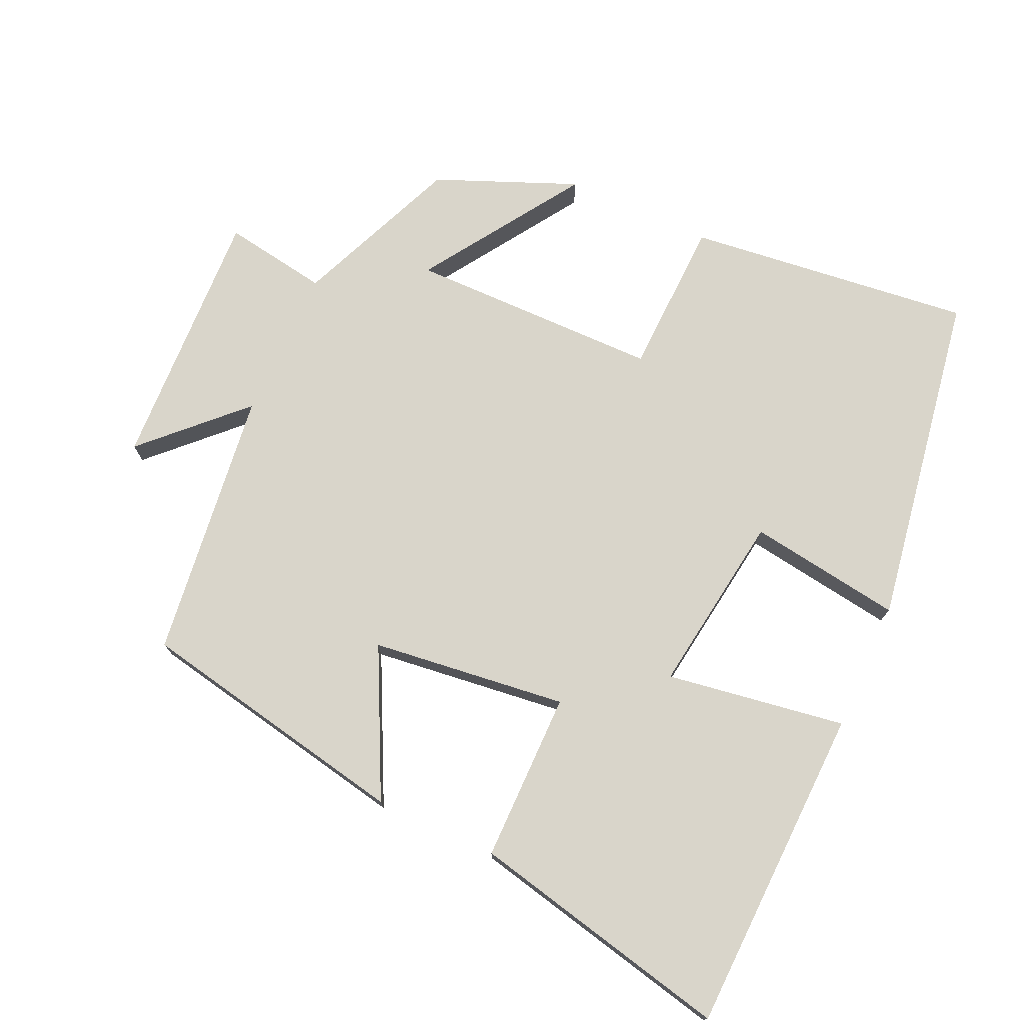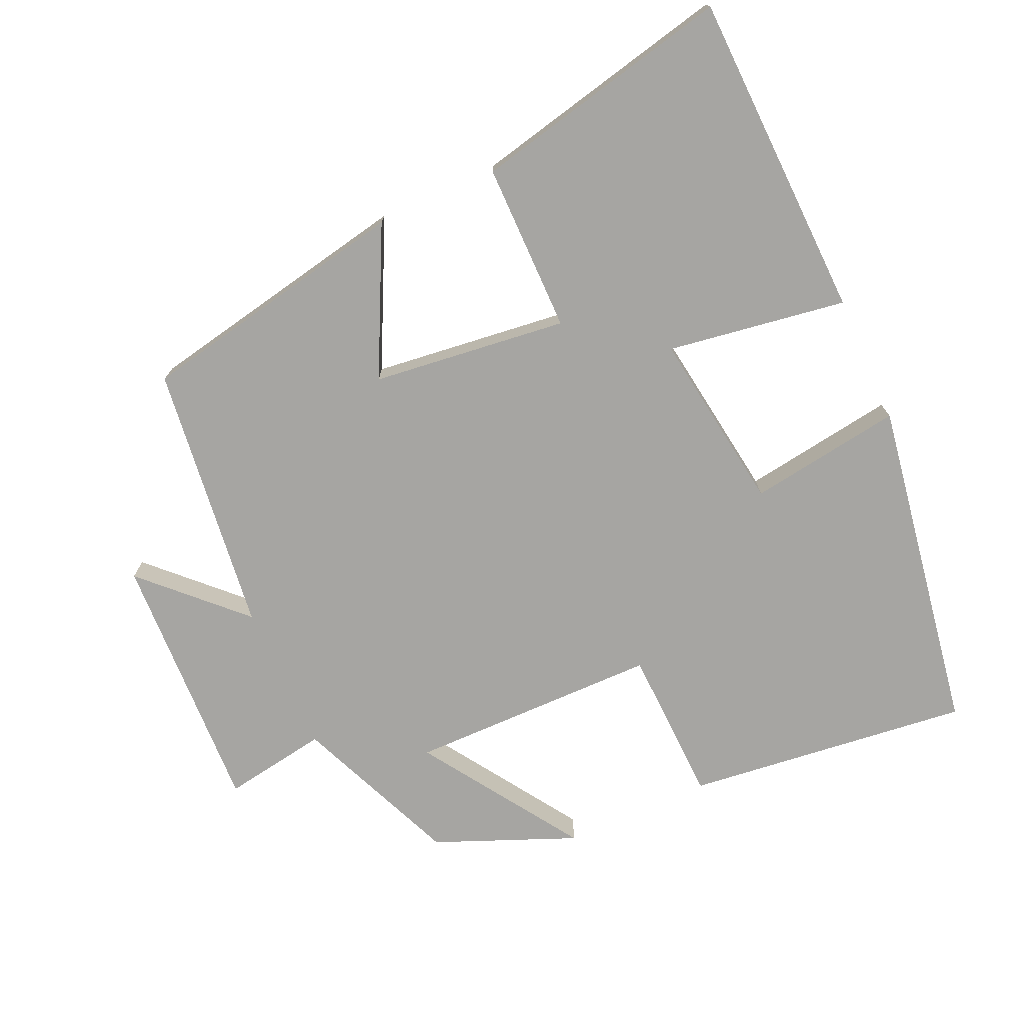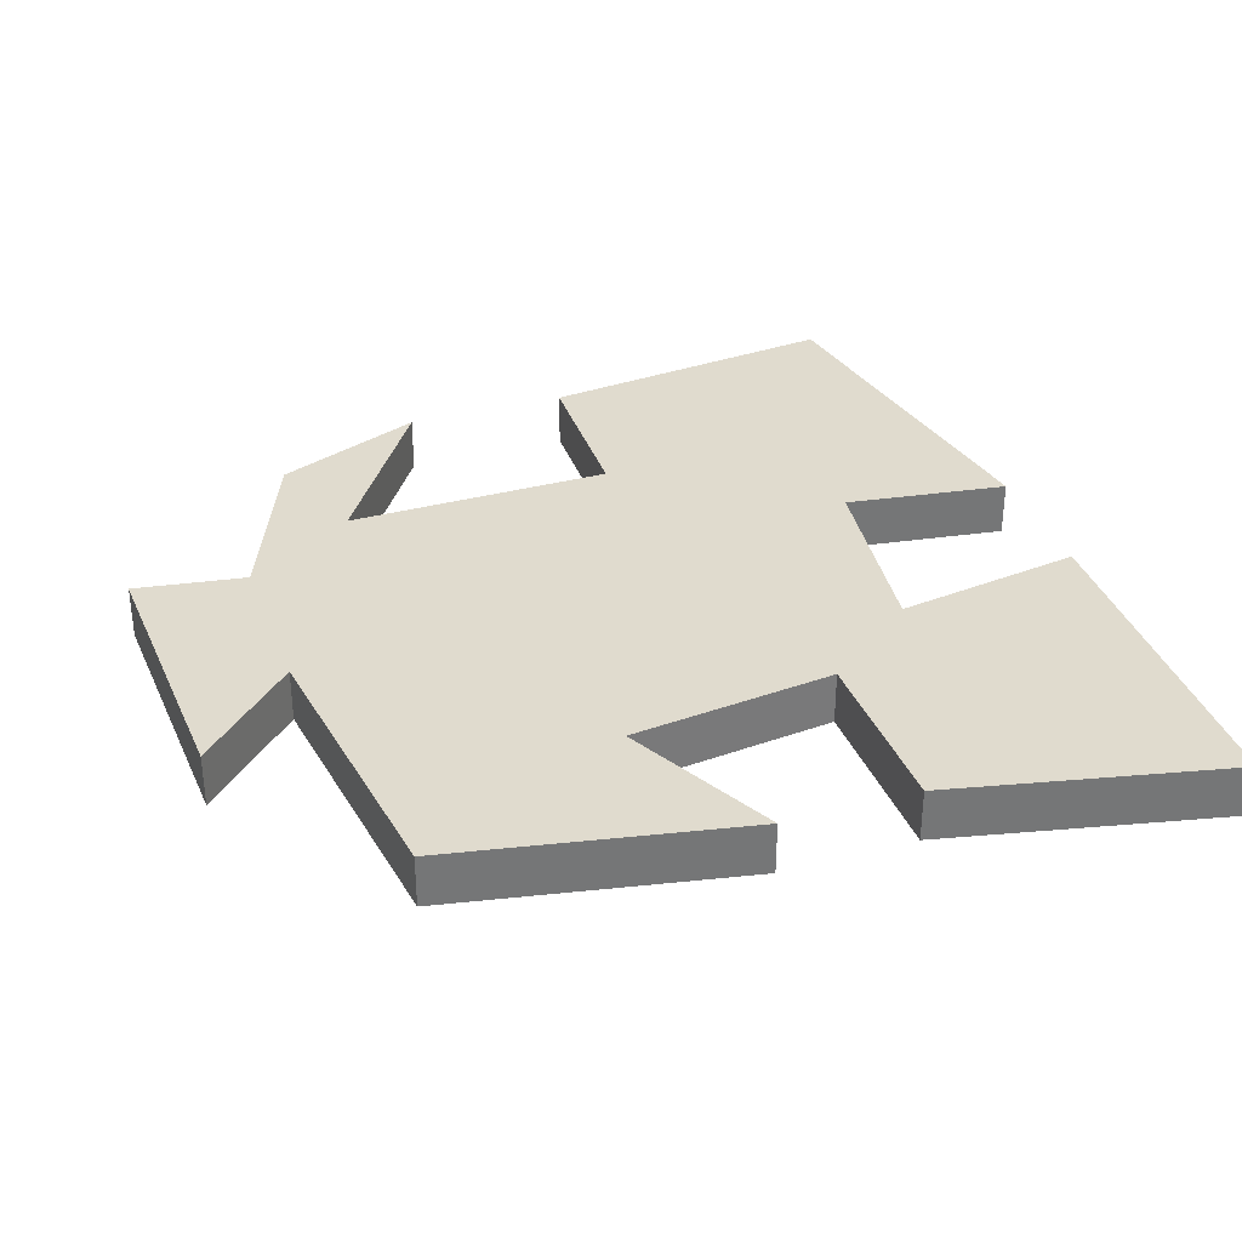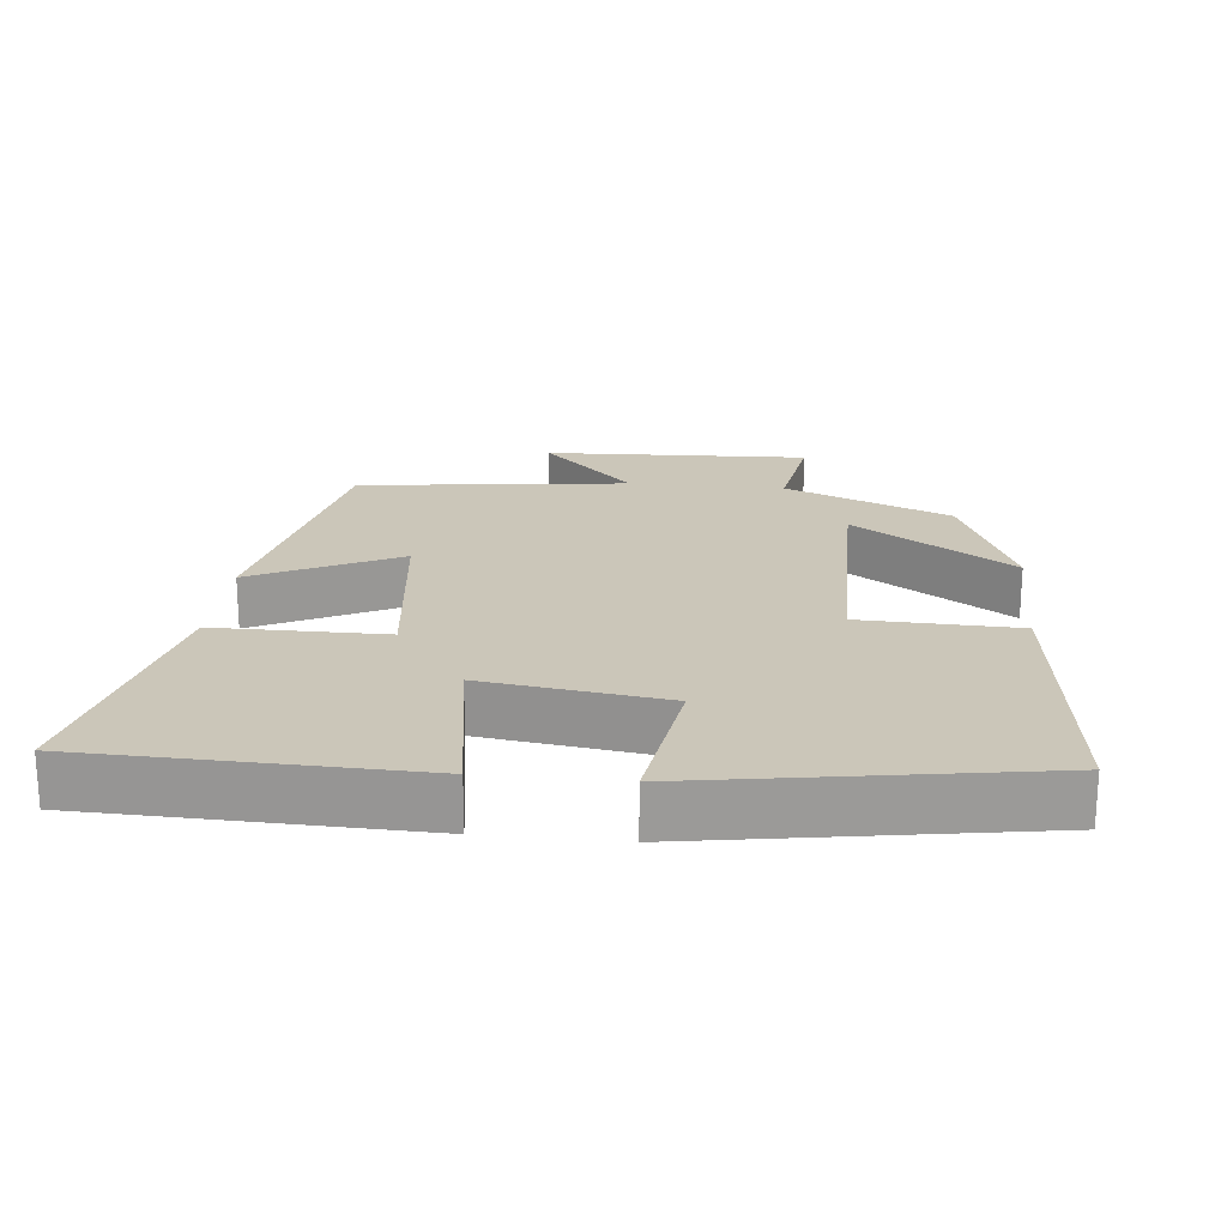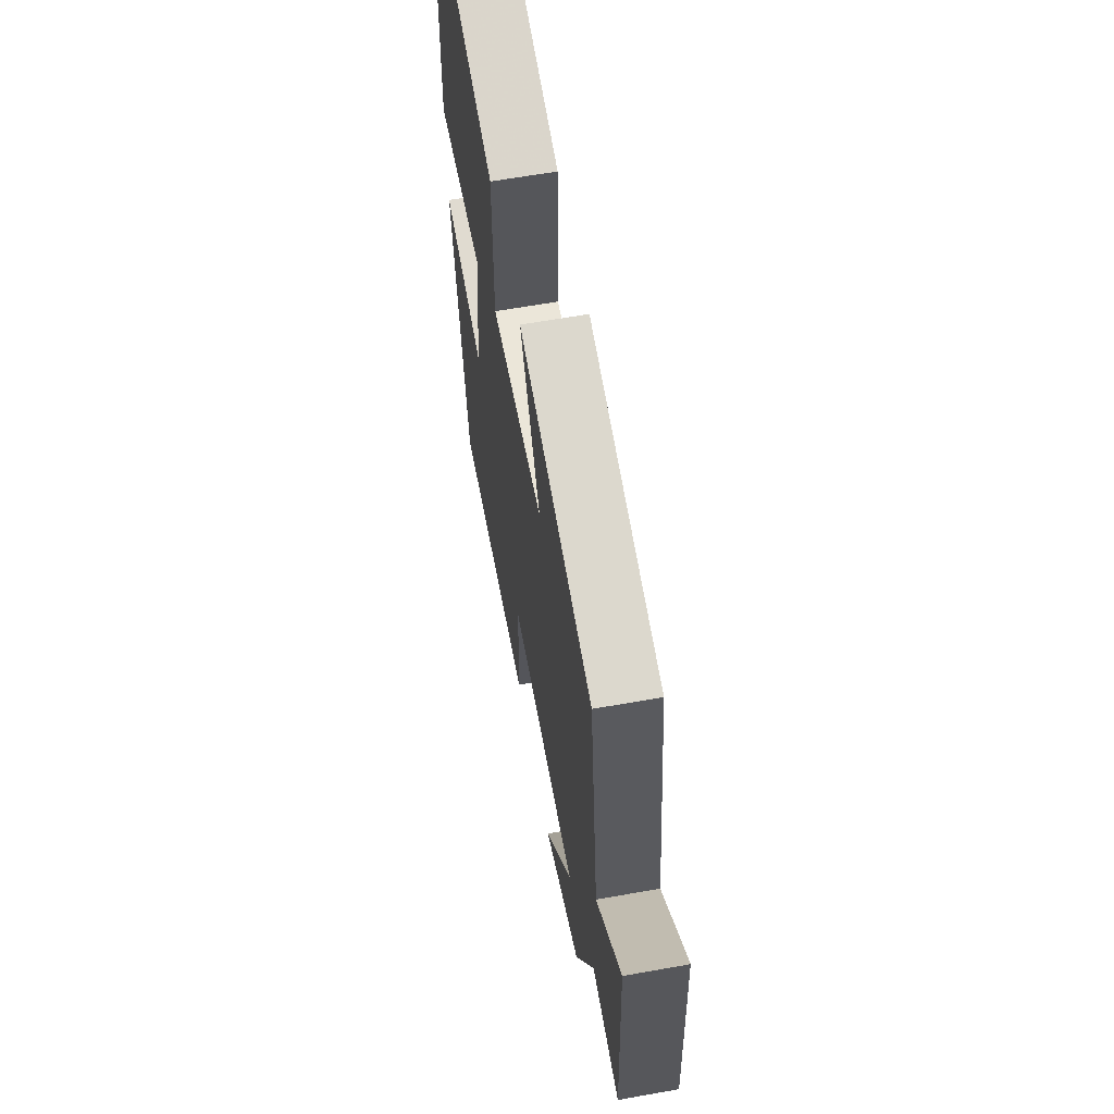
<metadata>
{"format":"obj","ext":"obj","renderer":"f3d","projection":"perspective","resolution":1024,"background":"white","views":[{"elev":74.7,"azim":24.6,"up":"+Y"},{"elev":-73.8,"azim":24.4,"up":"+Y"},{"elev":33.7,"azim":-19.3,"up":"+Y"},{"elev":21.0,"azim":95.9,"up":"+Y"},{"elev":62.2,"azim":-100.3,"up":"+Z"}]}
</metadata>
<code>
v -0.452 0.07 0.424
v -0.062 0.07 0.5
v -0.165 0.07 0.293
v 0.113 0.07 0.259
v 0.114 0.07 0.5
v 0.487 0.07 0.583
v 0.5 0.07 0.117
v 0.245 0.07 0.157
v 0.281 0.07 -0.101
v 0.5 0.07 -0.069
v 0.42 0.07 -0.548
v 0.014 0.07 -0.5
v 0.007 0.07 -0.277
v -0.351 0.07 -0.273
v -0.202 0.07 -0.5
v -0.402 0.07 -0.417
v -0.5 0.07 -0.181
v -0.649 0.07 -0.205
v -0.633 0.07 0.171
v -0.5 0.07 0.039
v -0.452 0 0.424
v -0.062 0 0.5
v -0.165 0 0.293
v 0.113 0 0.259
v 0.114 0 0.5
v 0.487 0 0.583
v 0.5 0 0.117
v 0.245 0 0.157
v 0.281 0 -0.101
v 0.5 0 -0.069
v 0.42 0 -0.548
v 0.014 0 -0.5
v 0.007 0 -0.277
v -0.351 0 -0.273
v -0.202 0 -0.5
v -0.402 0 -0.417
v -0.5 0 -0.181
v -0.649 0 -0.205
v -0.633 0 0.171
v -0.5 0 0.039
f 17 18 19 20
f 14 15 16 17
f 13 14 17 20
f 10 11 12 13
f 9 10 13
f 8 9 13 20
f 5 6 7 8
f 4 5 8
f 3 4 8 20
f 1 2 3 20
f 40 39 38 37
f 37 36 35 34
f 40 37 34 33
f 33 32 31 30
f 33 30 29
f 40 33 29 28
f 28 27 26 25
f 28 25 24
f 40 28 24 23
f 40 23 22 21
f 1 21 22 2
f 2 22 23 3
f 3 23 24 4
f 4 24 25 5
f 5 25 26 6
f 6 26 27 7
f 7 27 28 8
f 8 28 29 9
f 9 29 30 10
f 10 30 31 11
f 11 31 32 12
f 12 32 33 13
f 13 33 34 14
f 14 34 35 15
f 15 35 36 16
f 16 36 37 17
f 17 37 38 18
f 18 38 39 19
f 19 39 40 20
f 20 40 21 1

</code>
